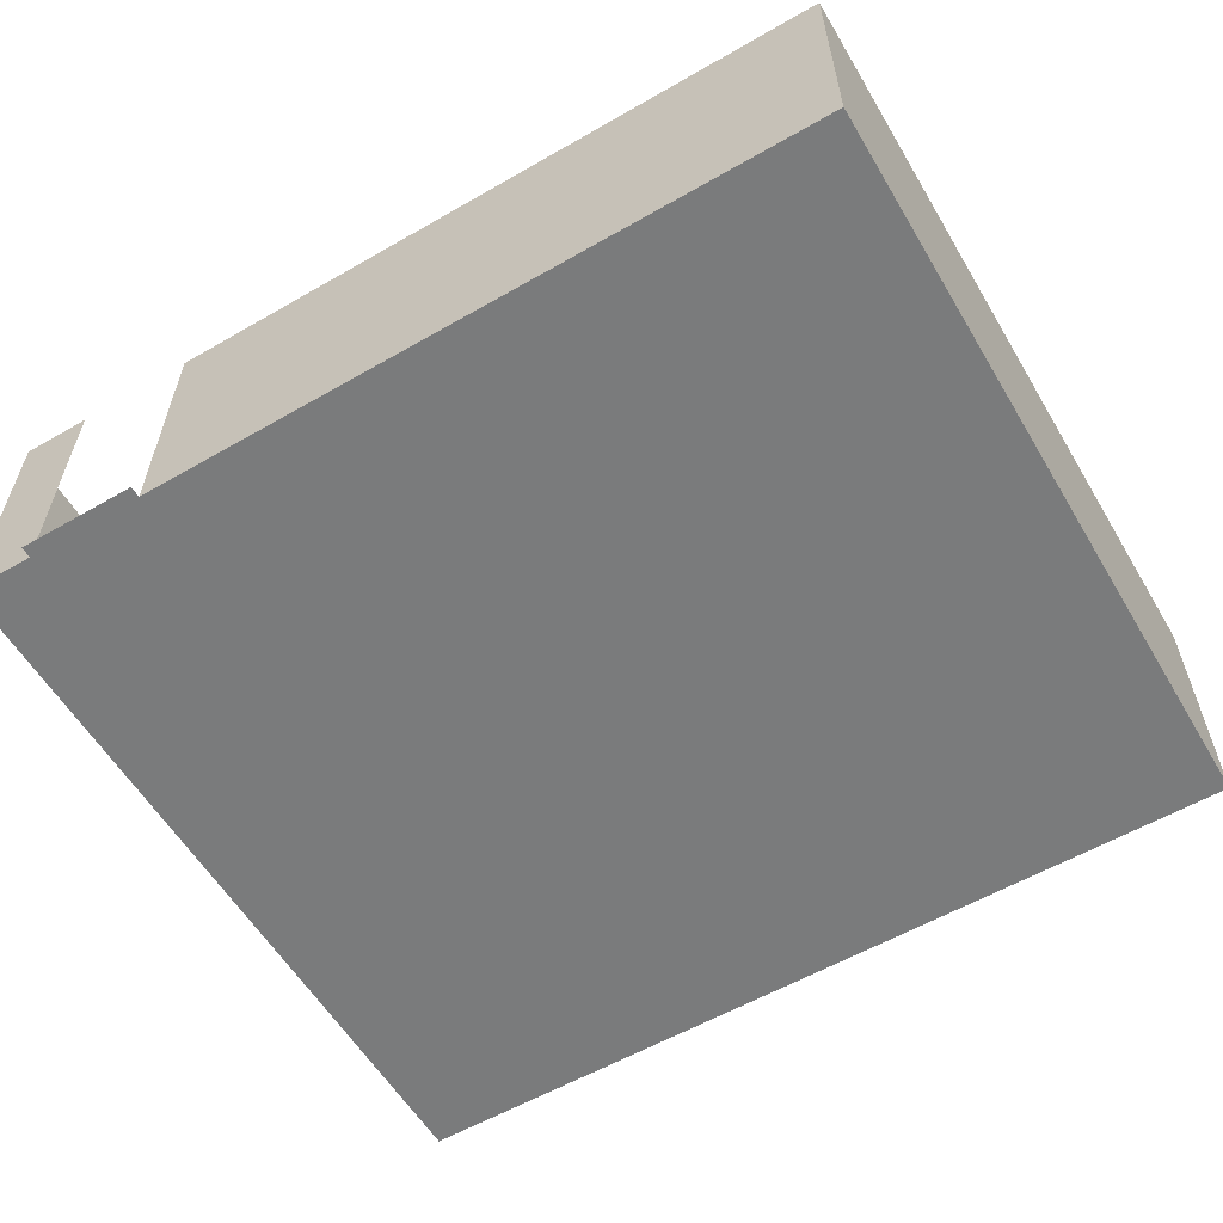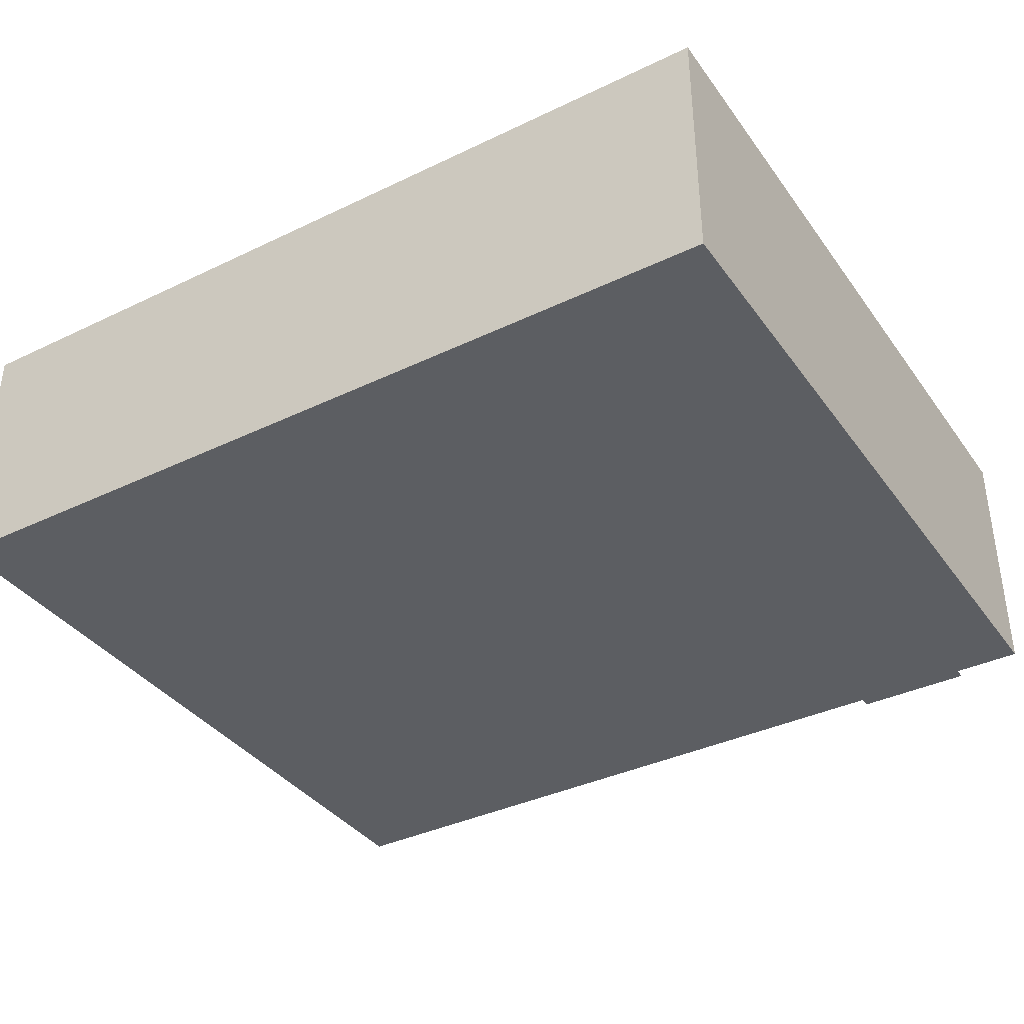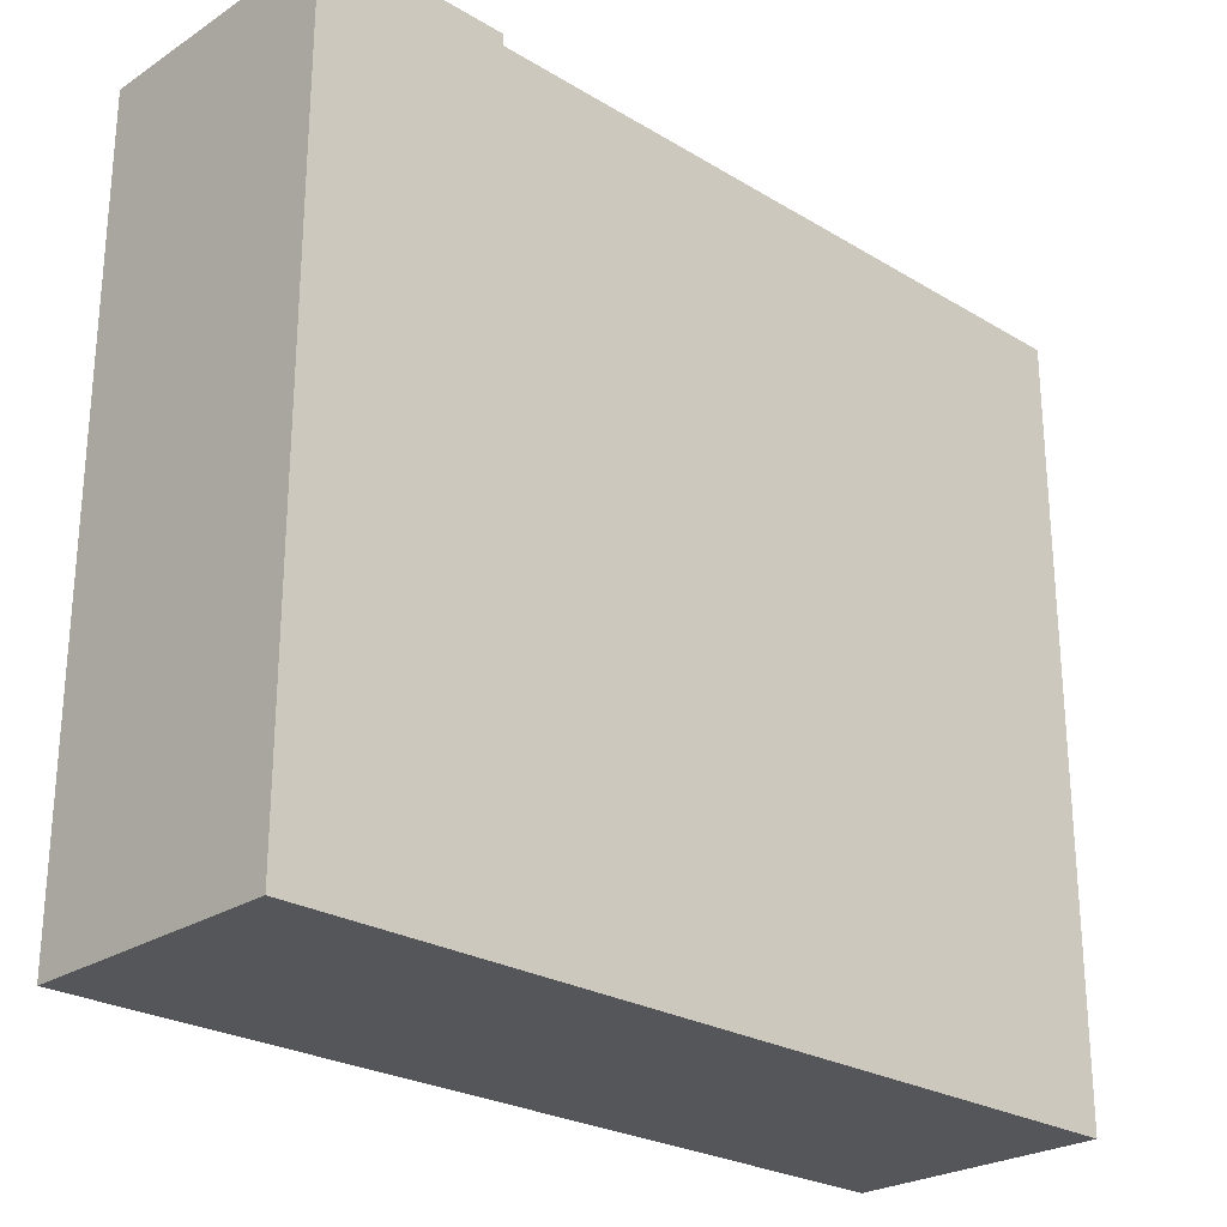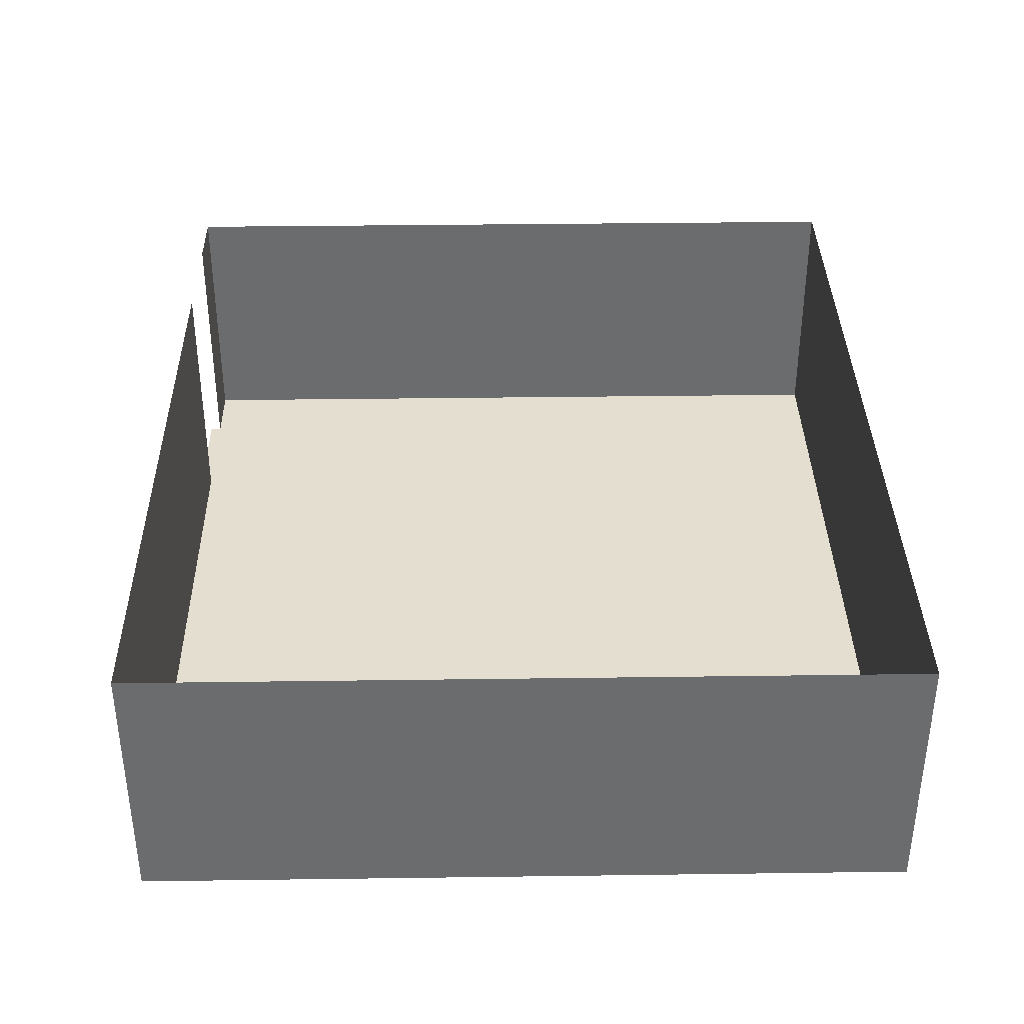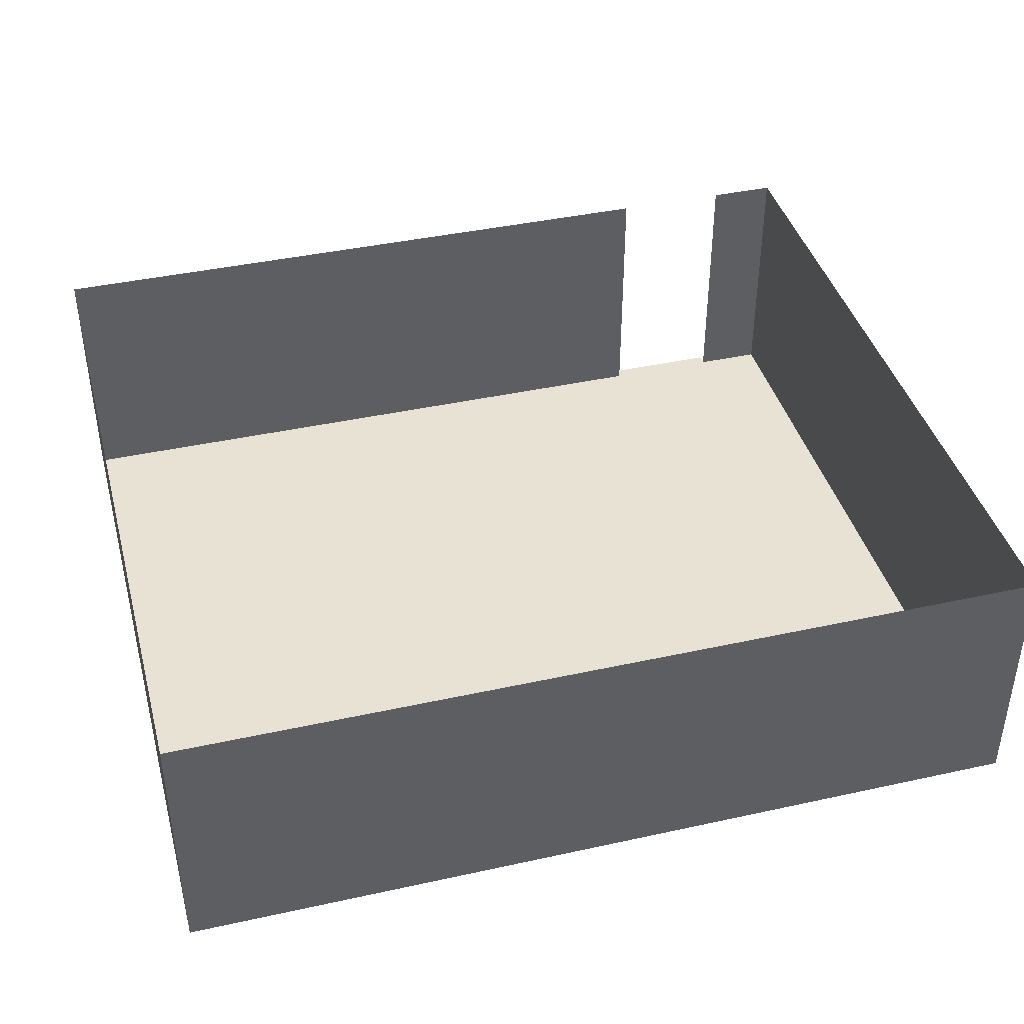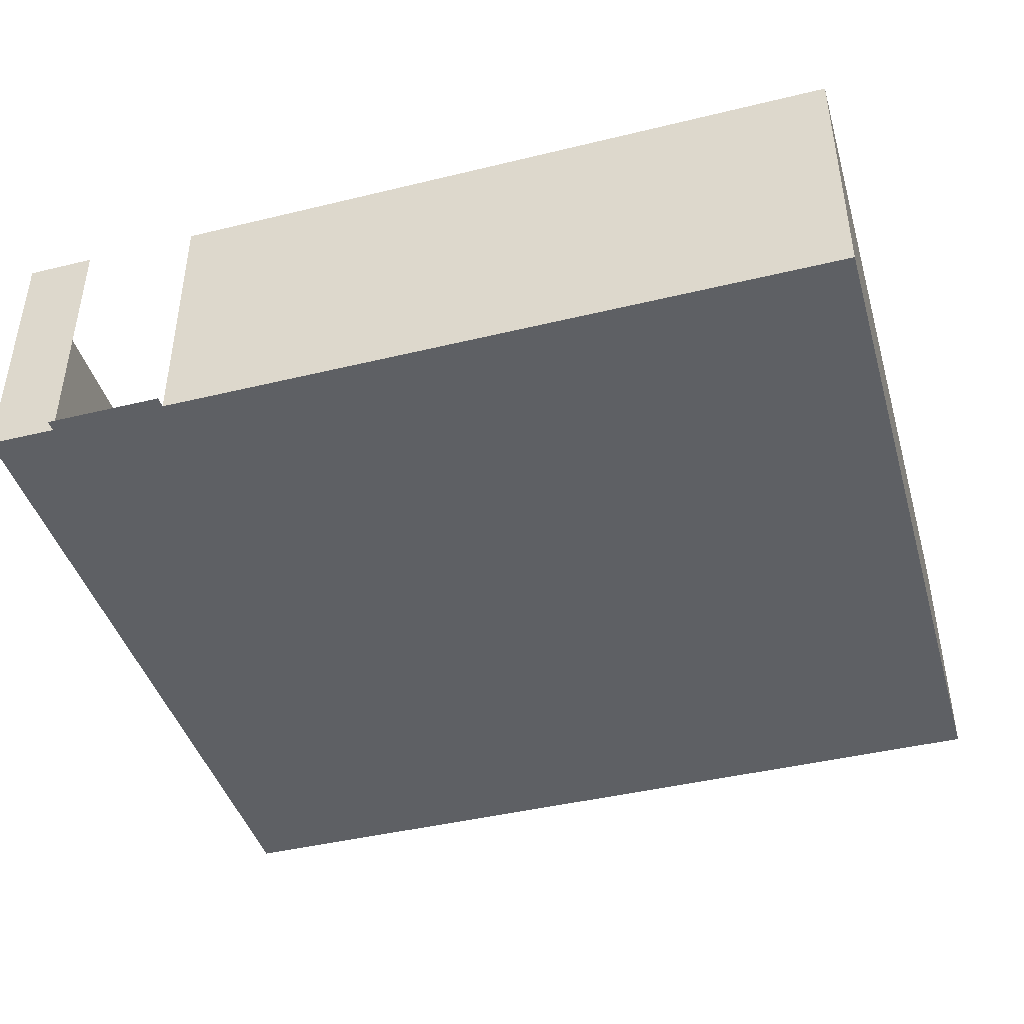
<metadata>
{"format":"obj","ext":"obj","renderer":"f3d","projection":"perspective","resolution":1024,"background":"white","views":[{"elev":-58.3,"azim":30.7,"up":"+Y"},{"elev":-37.4,"azim":-148.4,"up":"+Y"},{"elev":-25.4,"azim":-43.9,"up":"+Z"},{"elev":36.5,"azim":89.0,"up":"+Y"},{"elev":40.9,"azim":165.0,"up":"+Y"},{"elev":-43.0,"azim":16.1,"up":"+Y"}]}
</metadata>
<code>
o 3111_116
v 29.51 10.19 32.51
v 28.32 10.19 32.51
v 29.51 10.19 32.4
v 28.32 10.19 32.4
v 29.51 10.19 24.66
v 28.32 10.19 24.66
v 27.63 10.19 32.4
v 27.63 10.19 24.66
v 36.44 10.19 32.4
v 36.44 10.19 24.66
v 29.51 12.84 32.4
v 28.32 12.84 32.4
v 29.51 12.84 24.66
v 28.32 12.84 24.66
v 27.63 12.84 32.4
v 27.63 12.84 24.66
v 36.44 12.84 32.4
v 36.44 12.84 24.66
f 2 1 3 4
f 4 3 5 6
f 4 6 8 7
f 5 3 9 10
f 7 8 16 15
f 4 7 15 12
f 8 6 14 16
f 10 9 17 18
f 5 10 18 13
f 9 3 11 17
f 6 5 13 14

</code>
